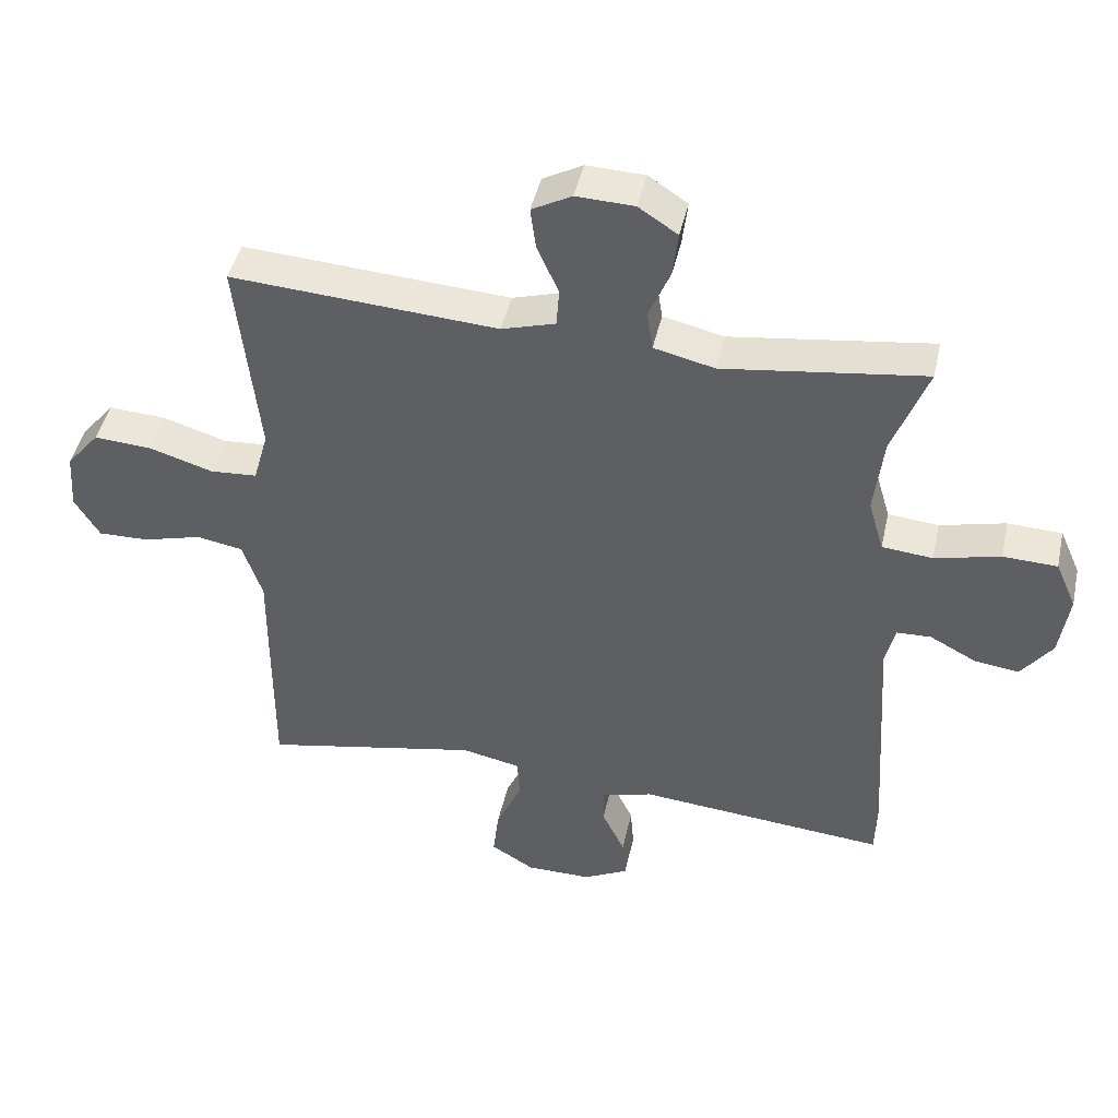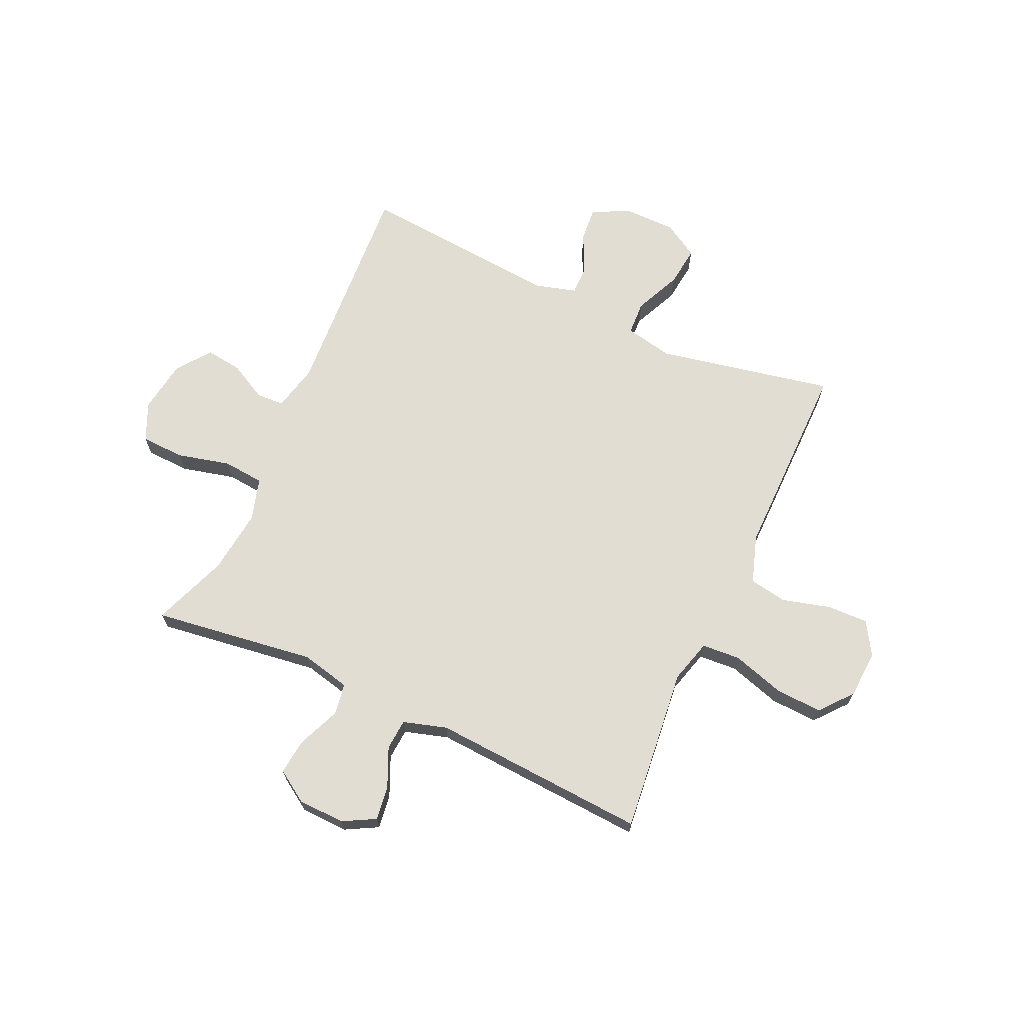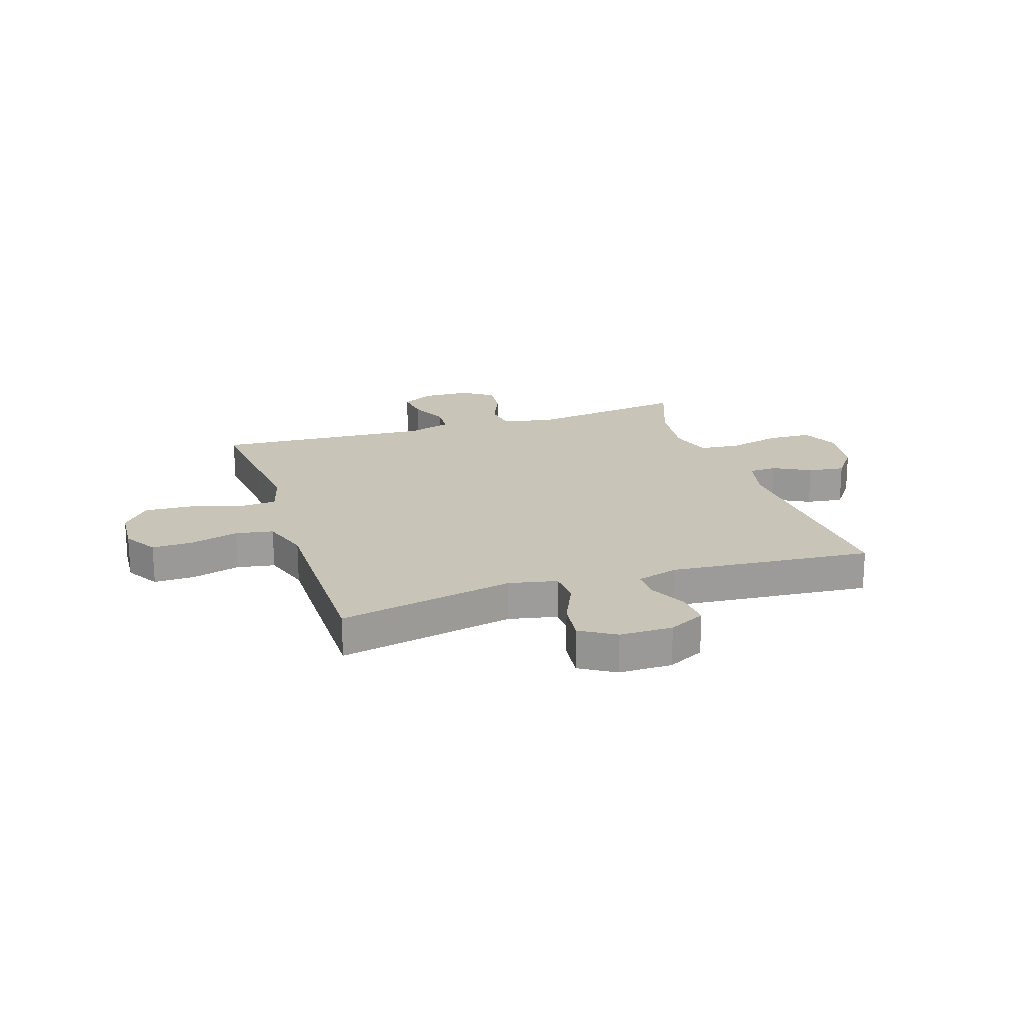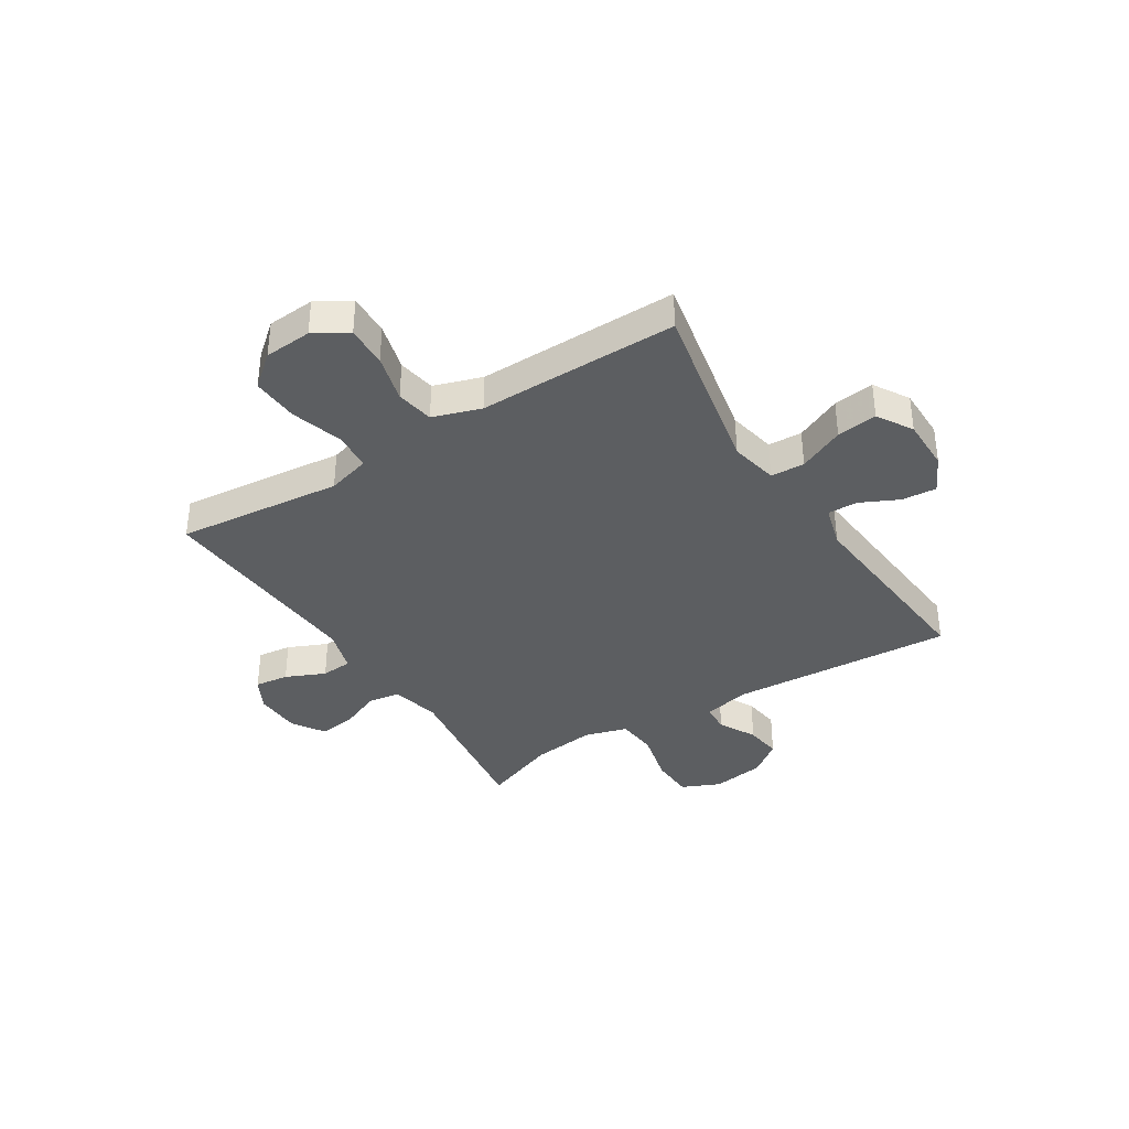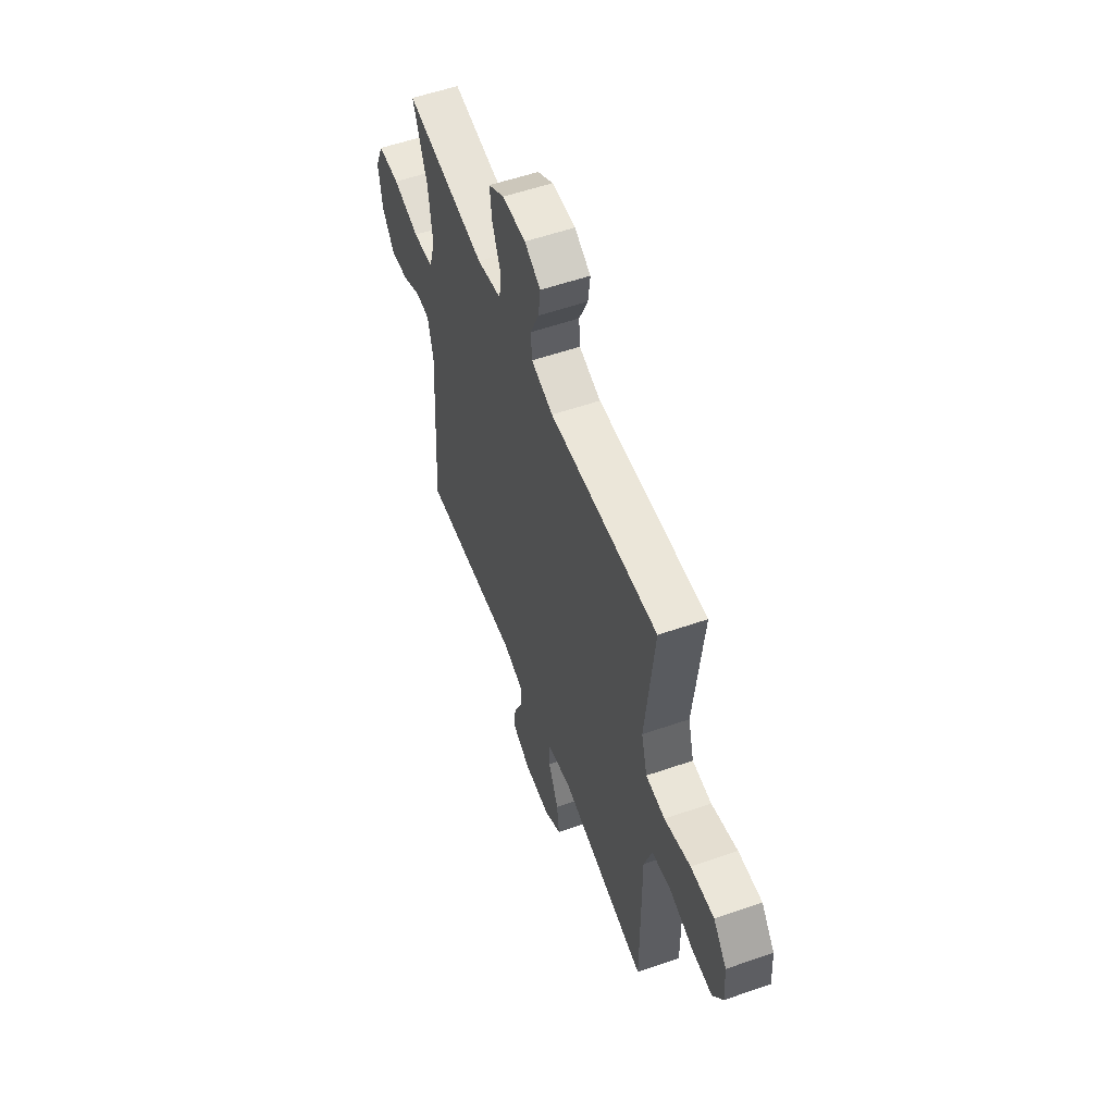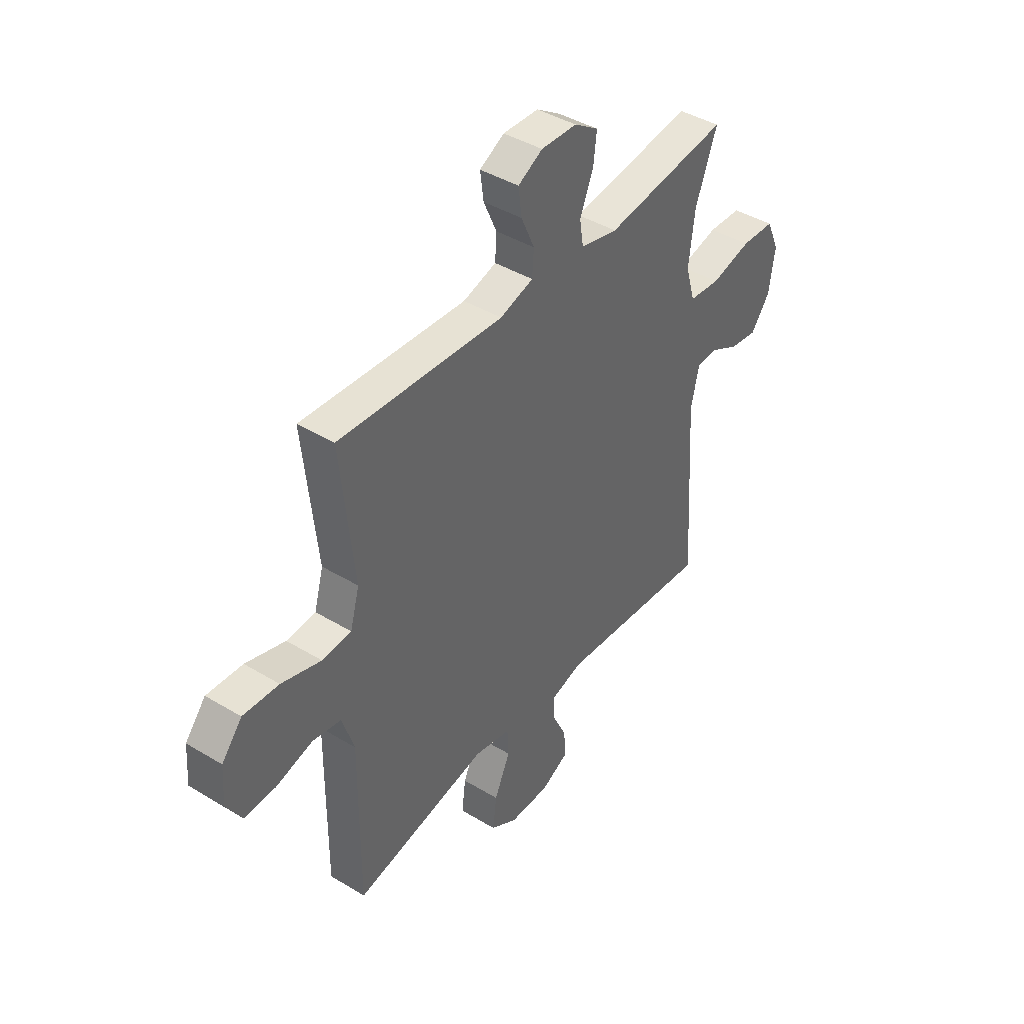
<metadata>
{"format":"obj","ext":"obj","renderer":"f3d","projection":"perspective","resolution":1024,"background":"white","views":[{"elev":44.8,"azim":-167.6,"up":"+Z"},{"elev":68.3,"azim":24.5,"up":"+Y"},{"elev":20.2,"azim":162.0,"up":"+Y"},{"elev":-37.3,"azim":122.3,"up":"+Y"},{"elev":55.9,"azim":70.0,"up":"+Z"},{"elev":42.1,"azim":126.0,"up":"+Z"}]}
</metadata>
<code>
v -0.5 0.07 0.5
v -0.202 0.07 0.459
v -0.112 0.07 0.48
v -0.103 0.07 0.538
v -0.135 0.07 0.614
v -0.143 0.07 0.681
v -0.085 0.07 0.719
v 0.001 0.07 0.722
v 0.06 0.07 0.69
v 0.052 0.07 0.628
v 0.02 0.07 0.556
v 0.024 0.07 0.499
v 0.104 0.07 0.475
v 0.5 0.07 0.5
v 0.481 0.07 0.319
v 0.468 0.07 0.197
v 0.49 0.07 0.118
v 0.56 0.07 0.113
v 0.655 0.07 0.142
v 0.741 0.07 0.147
v 0.79 0.07 0.088
v 0.796 0.07 0.001
v 0.759 0.07 -0.06
v 0.684 0.07 -0.058
v 0.596 0.07 -0.034
v 0.527 0.07 -0.046
v 0.498 0.07 -0.134
v 0.499 0.07 -0.264
v 0.5 0.07 -0.5
v 0.178 0.07 -0.435
v 0.09 0.07 -0.453
v 0.087 0.07 -0.515
v 0.125 0.07 -0.599
v 0.134 0.07 -0.673
v 0.07 0.07 -0.712
v -0.027 0.07 -0.712
v -0.094 0.07 -0.678
v -0.089 0.07 -0.615
v -0.055 0.07 -0.544
v -0.054 0.07 -0.49
v -0.131 0.07 -0.468
v -0.5 0.07 -0.5
v -0.474 0.07 -0.089
v -0.494 0.07 -0.004
v -0.545 0.07 -0.002
v -0.613 0.07 -0.038
v -0.68 0.07 -0.047
v -0.726 0.07 0.015
v -0.74 0.07 0.111
v -0.709 0.07 0.181
v -0.629 0.07 0.184
v -0.532 0.07 0.16
v -0.457 0.07 0.167
v -0.434 0.07 0.245
v -0.448 0.07 0.362
v -0.5 0 0.5
v -0.202 0 0.459
v -0.112 0 0.48
v -0.103 0 0.538
v -0.135 0 0.614
v -0.143 0 0.681
v -0.085 0 0.719
v 0.001 0 0.722
v 0.06 0 0.69
v 0.052 0 0.628
v 0.02 0 0.556
v 0.024 0 0.499
v 0.104 0 0.475
v 0.5 0 0.5
v 0.481 0 0.319
v 0.468 0 0.197
v 0.49 0 0.118
v 0.56 0 0.113
v 0.655 0 0.142
v 0.741 0 0.147
v 0.79 0 0.088
v 0.796 0 0.001
v 0.759 0 -0.06
v 0.684 0 -0.058
v 0.596 0 -0.034
v 0.527 0 -0.046
v 0.498 0 -0.134
v 0.499 0 -0.264
v 0.5 0 -0.5
v 0.178 0 -0.435
v 0.09 0 -0.453
v 0.087 0 -0.515
v 0.125 0 -0.599
v 0.134 0 -0.673
v 0.07 0 -0.712
v -0.027 0 -0.712
v -0.094 0 -0.678
v -0.089 0 -0.615
v -0.055 0 -0.544
v -0.054 0 -0.49
v -0.131 0 -0.468
v -0.5 0 -0.5
v -0.474 0 -0.089
v -0.494 0 -0.004
v -0.545 0 -0.002
v -0.613 0 -0.038
v -0.68 0 -0.047
v -0.726 0 0.015
v -0.74 0 0.111
v -0.709 0 0.181
v -0.629 0 0.184
v -0.532 0 0.16
v -0.457 0 0.167
v -0.434 0 0.245
v -0.448 0 0.362
f 50 51 52
f 49 50 52
f 48 49 52
f 47 48 52
f 46 47 52
f 45 46 52
f 44 45 52 53
f 43 44 53 54
f 41 42 43 54
f 37 38 39
f 36 37 39
f 35 36 39
f 34 35 39
f 33 34 39
f 32 33 39
f 31 32 39 40
f 27 28 29 30
f 26 27 30 31
f 23 24 25
f 22 23 25
f 21 22 25
f 20 21 25
f 19 20 25
f 18 19 25
f 17 18 25 26
f 41 54 55
f 40 41 55
f 31 40 55
f 26 31 55
f 17 26 55
f 16 17 55
f 9 10 11
f 8 9 11
f 7 8 11
f 6 7 11
f 5 6 11
f 4 5 11
f 3 4 11 12
f 2 3 12 13
f 55 1 2
f 15 16 55
f 14 15 55
f 13 14 55
f 2 13 55
f 107 106 105
f 107 105 104
f 107 104 103
f 107 103 102
f 107 102 101
f 107 101 100
f 108 107 100 99
f 109 108 99 98
f 109 98 97 96
f 94 93 92
f 94 92 91
f 94 91 90
f 94 90 89
f 94 89 88
f 94 88 87
f 95 94 87 86
f 85 84 83 82
f 86 85 82 81
f 80 79 78
f 80 78 77
f 80 77 76
f 80 76 75
f 80 75 74
f 80 74 73
f 81 80 73 72
f 110 109 96
f 110 96 95
f 110 95 86
f 110 86 81
f 110 81 72
f 110 72 71
f 66 65 64
f 66 64 63
f 66 63 62
f 66 62 61
f 66 61 60
f 66 60 59
f 67 66 59 58
f 68 67 58 57
f 57 56 110
f 110 71 70
f 110 70 69
f 110 69 68
f 110 68 57
f 1 56 57 2
f 2 57 58 3
f 3 58 59 4
f 4 59 60 5
f 5 60 61 6
f 6 61 62 7
f 7 62 63 8
f 8 63 64 9
f 9 64 65 10
f 10 65 66 11
f 11 66 67 12
f 12 67 68 13
f 13 68 69 14
f 14 69 70 15
f 15 70 71 16
f 16 71 72 17
f 17 72 73 18
f 18 73 74 19
f 19 74 75 20
f 20 75 76 21
f 21 76 77 22
f 22 77 78 23
f 23 78 79 24
f 24 79 80 25
f 25 80 81 26
f 26 81 82 27
f 27 82 83 28
f 28 83 84 29
f 29 84 85 30
f 30 85 86 31
f 31 86 87 32
f 32 87 88 33
f 33 88 89 34
f 34 89 90 35
f 35 90 91 36
f 36 91 92 37
f 37 92 93 38
f 38 93 94 39
f 39 94 95 40
f 40 95 96 41
f 41 96 97 42
f 42 97 98 43
f 43 98 99 44
f 44 99 100 45
f 45 100 101 46
f 46 101 102 47
f 47 102 103 48
f 48 103 104 49
f 49 104 105 50
f 50 105 106 51
f 51 106 107 52
f 52 107 108 53
f 53 108 109 54
f 54 109 110 55
f 55 110 56 1

</code>
